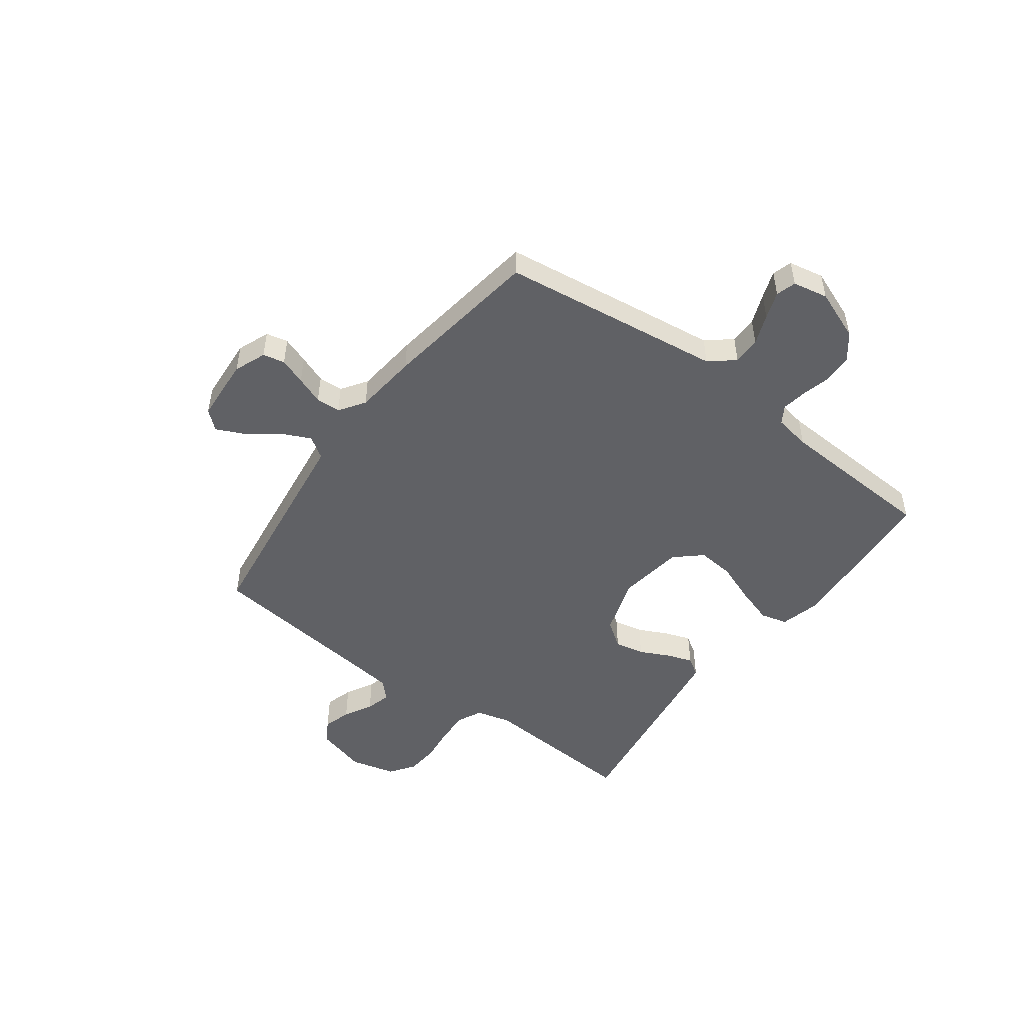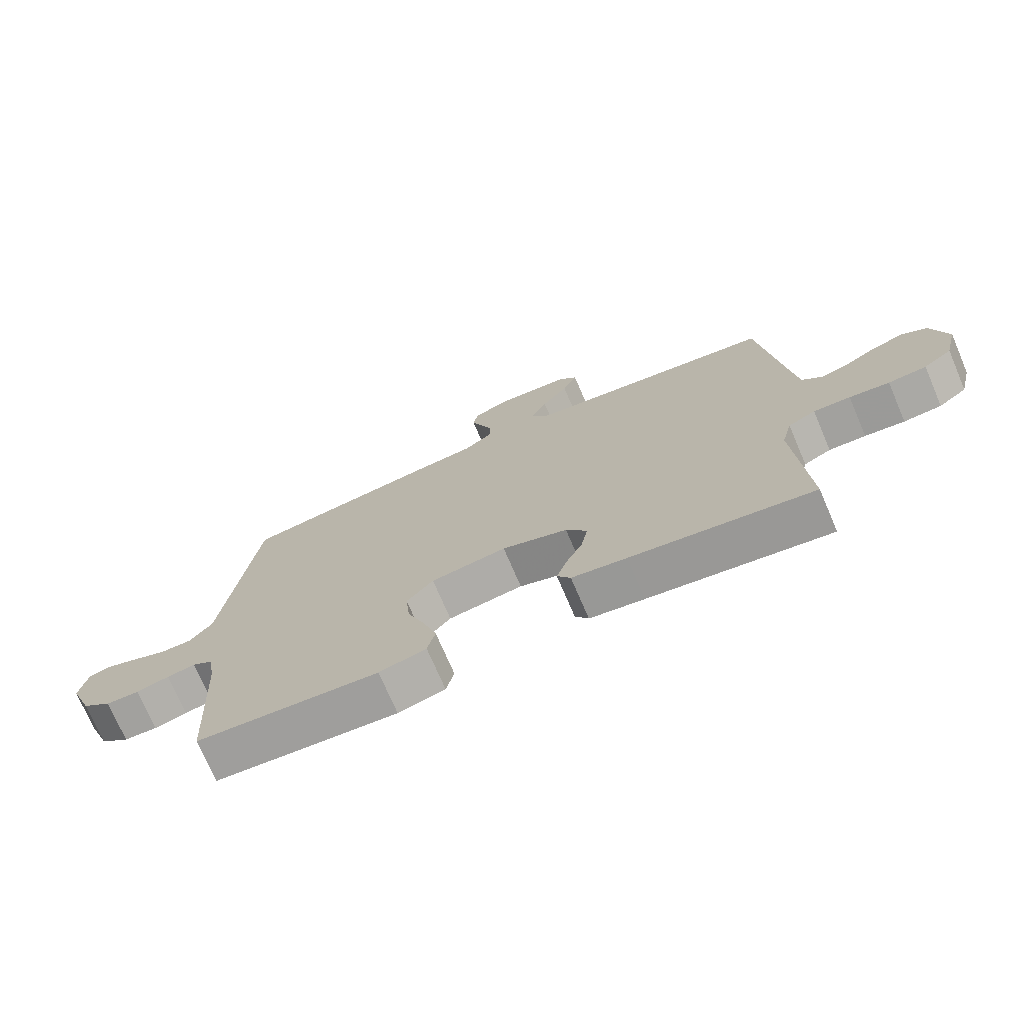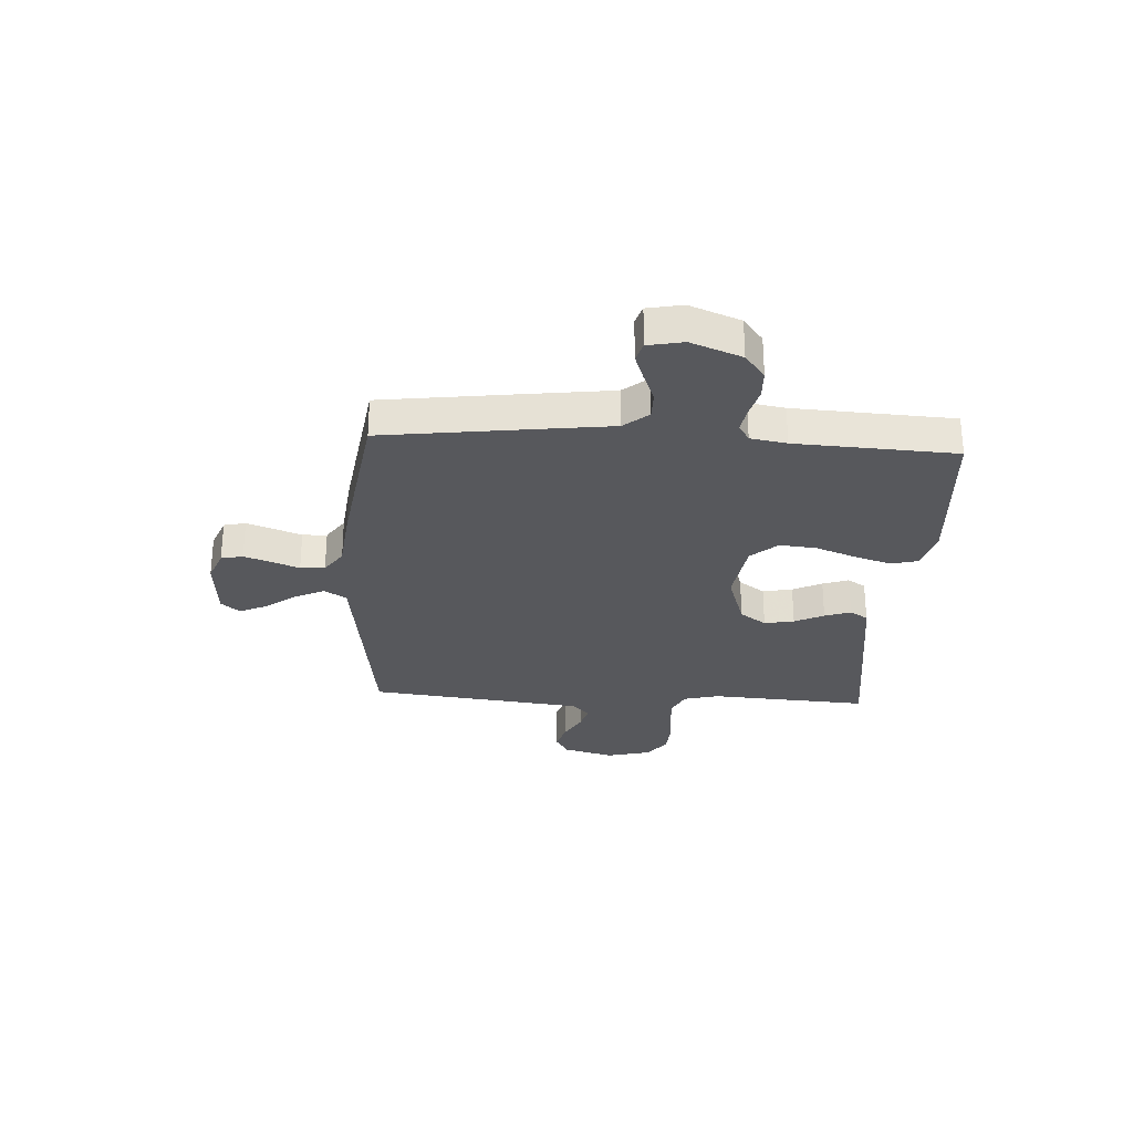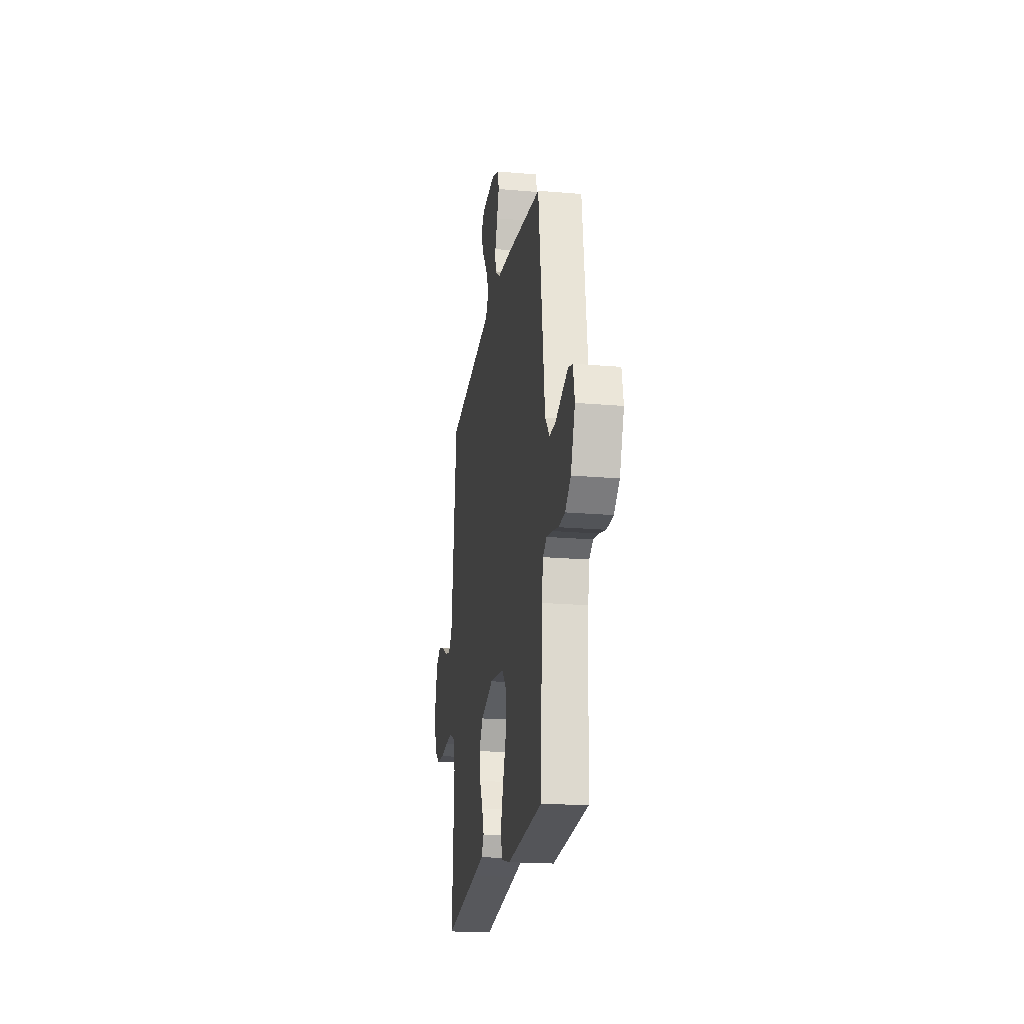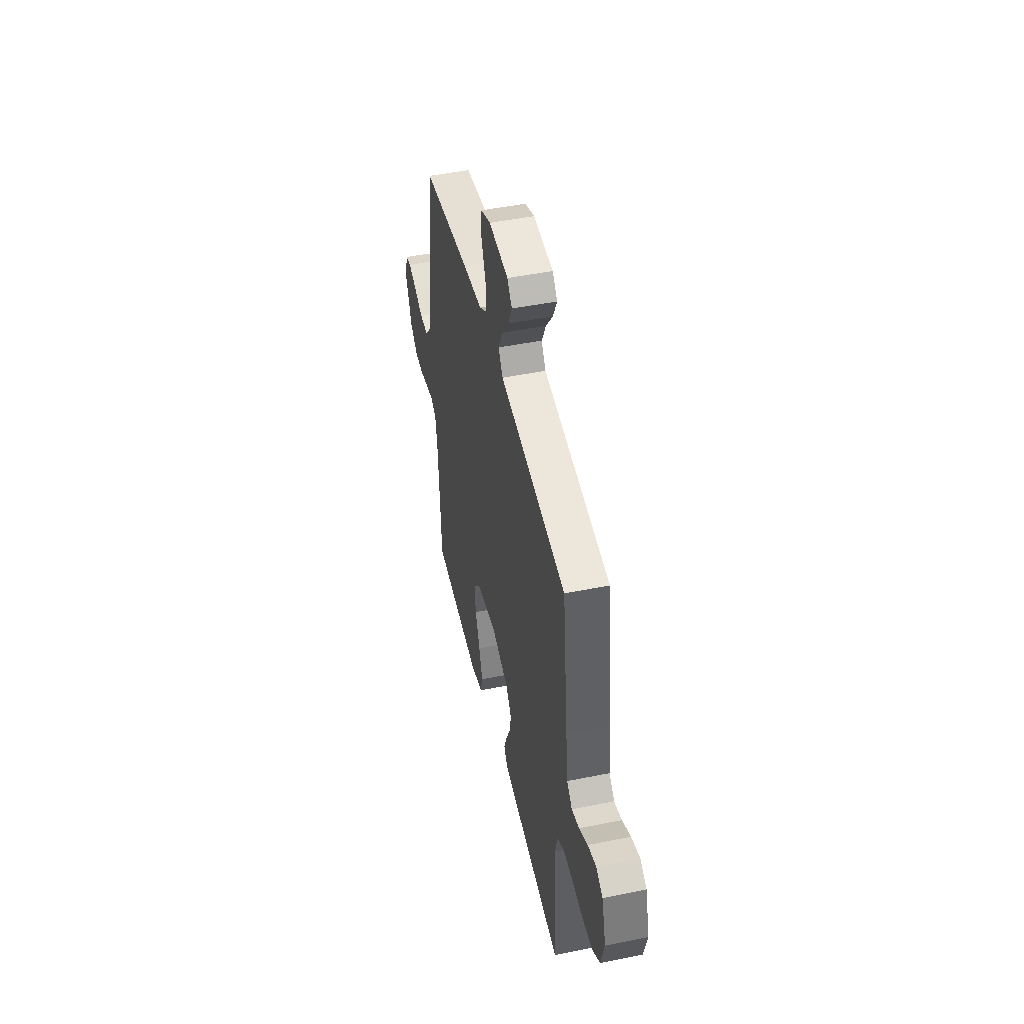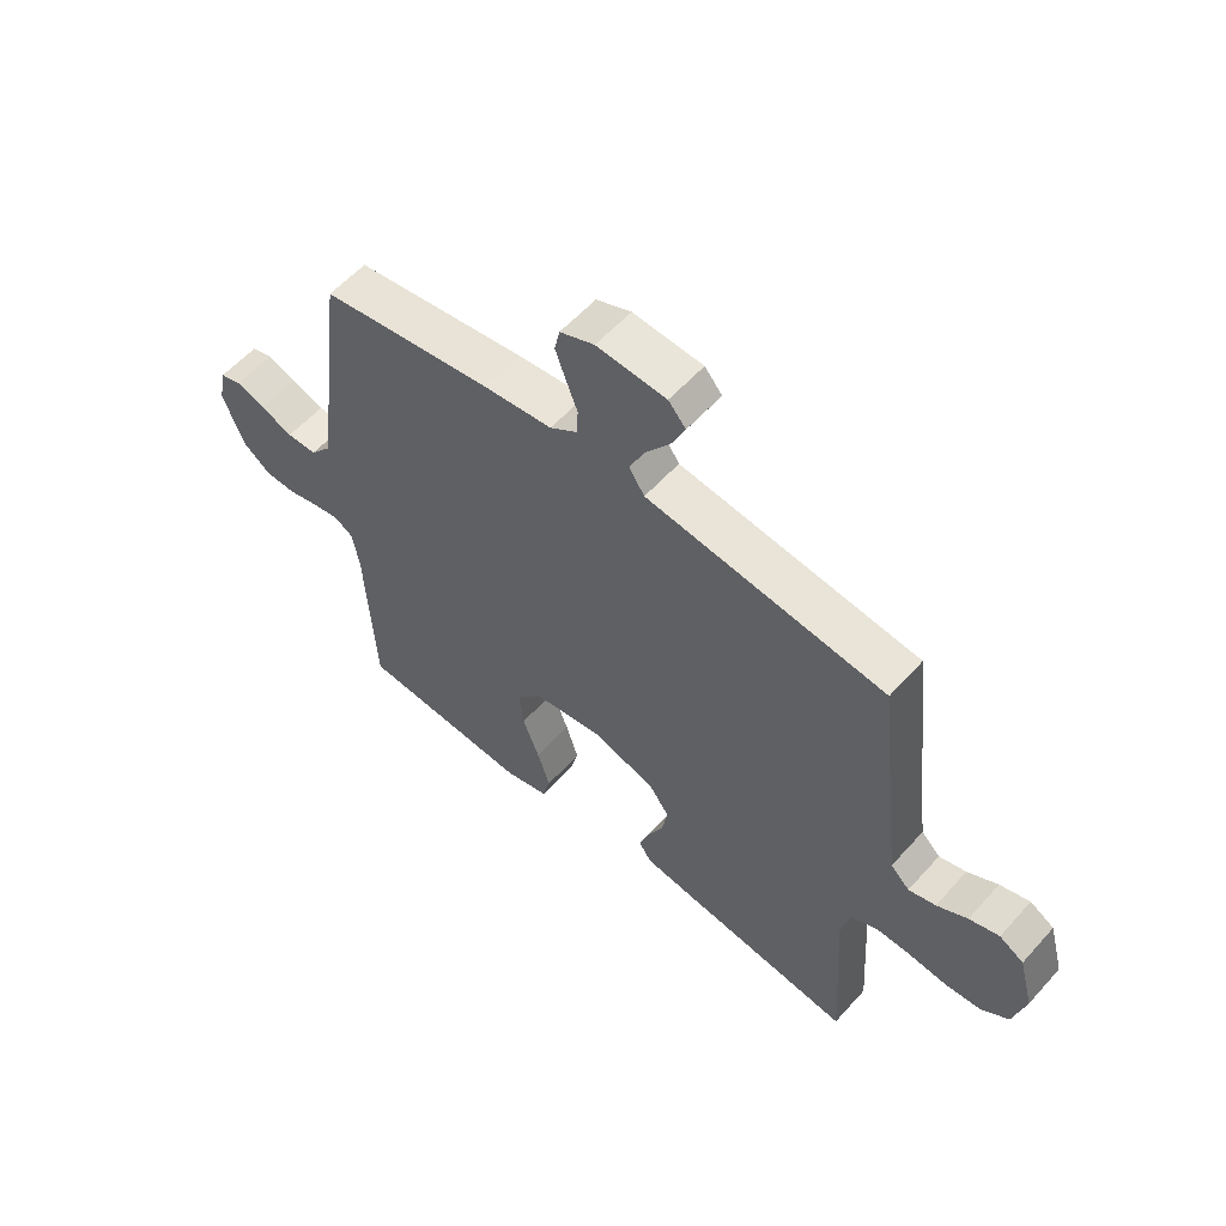
<metadata>
{"format":"obj","ext":"obj","renderer":"f3d","projection":"perspective","resolution":1024,"background":"white","views":[{"elev":-49.6,"azim":53.6,"up":"+Y"},{"elev":-73.1,"azim":-156.8,"up":"+Z"},{"elev":-28.5,"azim":86.7,"up":"+Y"},{"elev":-20.9,"azim":81.2,"up":"+Z"},{"elev":47.3,"azim":-102.9,"up":"+Z"},{"elev":57.3,"azim":-138.7,"up":"+Z"}]}
</metadata>
<code>
v -0.5 0.07 0.5
v -0.2 0.07 0.539
v -0.085 0.07 0.554
v -0.058 0.07 0.595
v -0.084 0.07 0.65
v -0.127 0.07 0.708
v -0.151 0.07 0.76
v -0.121 0.07 0.795
v 0 0.07 0.803
v 0.06 0.07 0.779
v 0.069 0.07 0.738
v 0.051 0.07 0.688
v 0.031 0.07 0.636
v 0.033 0.07 0.59
v 0.081 0.07 0.557
v 0.2 0.07 0.544
v 0.5 0.07 0.5
v 0.539 0.07 0.2
v 0.554 0.07 0.083
v 0.592 0.07 0.037
v 0.644 0.07 0.037
v 0.701 0.07 0.059
v 0.752 0.07 0.077
v 0.789 0.07 0.066
v 0.802 0.07 0
v 0.765 0.07 -0.095
v 0.717 0.07 -0.132
v 0.662 0.07 -0.134
v 0.608 0.07 -0.12
v 0.561 0.07 -0.112
v 0.528 0.07 -0.132
v 0.516 0.07 -0.2
v 0.5 0.07 -0.5
v 0.2 0.07 -0.521
v 0.123 0.07 -0.501
v 0.11 0.07 -0.45
v 0.132 0.07 -0.381
v 0.161 0.07 -0.305
v 0.168 0.07 -0.236
v 0.124 0.07 -0.186
v 0 0.07 -0.168
v -0.108 0.07 -0.203
v -0.143 0.07 -0.252
v -0.132 0.07 -0.308
v -0.105 0.07 -0.363
v -0.088 0.07 -0.412
v -0.11 0.07 -0.446
v -0.2 0.07 -0.459
v -0.5 0.07 -0.5
v -0.481 0.07 -0.2
v -0.498 0.07 -0.135
v -0.543 0.07 -0.113
v -0.604 0.07 -0.115
v -0.67 0.07 -0.123
v -0.733 0.07 -0.118
v -0.78 0.07 -0.084
v -0.801 0.07 0
v -0.775 0.07 0.095
v -0.733 0.07 0.12
v -0.681 0.07 0.104
v -0.628 0.07 0.075
v -0.581 0.07 0.062
v -0.548 0.07 0.094
v -0.535 0.07 0.2
v -0.5 0 0.5
v -0.2 0 0.539
v -0.085 0 0.554
v -0.058 0 0.595
v -0.084 0 0.65
v -0.127 0 0.708
v -0.151 0 0.76
v -0.121 0 0.795
v 0 0 0.803
v 0.06 0 0.779
v 0.069 0 0.738
v 0.051 0 0.688
v 0.031 0 0.636
v 0.033 0 0.59
v 0.081 0 0.557
v 0.2 0 0.544
v 0.5 0 0.5
v 0.539 0 0.2
v 0.554 0 0.083
v 0.592 0 0.037
v 0.644 0 0.037
v 0.701 0 0.059
v 0.752 0 0.077
v 0.789 0 0.066
v 0.802 0 0
v 0.765 0 -0.095
v 0.717 0 -0.132
v 0.662 0 -0.134
v 0.608 0 -0.12
v 0.561 0 -0.112
v 0.528 0 -0.132
v 0.516 0 -0.2
v 0.5 0 -0.5
v 0.2 0 -0.521
v 0.123 0 -0.501
v 0.11 0 -0.45
v 0.132 0 -0.381
v 0.161 0 -0.305
v 0.168 0 -0.236
v 0.124 0 -0.186
v 0 0 -0.168
v -0.108 0 -0.203
v -0.143 0 -0.252
v -0.132 0 -0.308
v -0.105 0 -0.363
v -0.088 0 -0.412
v -0.11 0 -0.446
v -0.2 0 -0.459
v -0.5 0 -0.5
v -0.481 0 -0.2
v -0.498 0 -0.135
v -0.543 0 -0.113
v -0.604 0 -0.115
v -0.67 0 -0.123
v -0.733 0 -0.118
v -0.78 0 -0.084
v -0.801 0 0
v -0.775 0 0.095
v -0.733 0 0.12
v -0.681 0 0.104
v -0.628 0 0.075
v -0.581 0 0.062
v -0.548 0 0.094
v -0.535 0 0.2
f 58 59 60 61
f 58 61 62
f 57 58 62
f 56 57 62
f 53 54 55 56
f 52 53 56 62
f 51 52 62 63
f 47 48 49 50
f 44 45 46 47
f 43 44 47 50
f 42 43 50 51
f 35 36 37 38
f 33 34 35 38
f 32 33 38 39
f 31 32 39 40
f 26 27 28 29
f 26 29 30
f 25 26 30
f 24 25 30
f 21 22 23 24
f 21 24 30 31
f 16 17 18 19
f 15 16 19
f 14 15 19 20
f 10 11 12 13
f 8 9 10 13
f 8 13 14
f 5 6 7 8
f 4 5 8 14
f 3 4 14 20
f 64 1 2
f 64 2 3 20
f 41 42 51 63
f 41 63 64 20
f 31 40 41
f 20 21 31 41
f 125 124 123 122
f 126 125 122
f 126 122 121
f 126 121 120
f 120 119 118 117
f 126 120 117 116
f 127 126 116 115
f 114 113 112 111
f 111 110 109 108
f 114 111 108 107
f 115 114 107 106
f 102 101 100 99
f 102 99 98 97
f 103 102 97 96
f 104 103 96 95
f 93 92 91 90
f 94 93 90
f 94 90 89
f 94 89 88
f 88 87 86 85
f 95 94 88 85
f 83 82 81 80
f 83 80 79
f 84 83 79 78
f 77 76 75 74
f 77 74 73 72
f 78 77 72
f 72 71 70 69
f 78 72 69 68
f 84 78 68 67
f 66 65 128
f 84 67 66 128
f 127 115 106 105
f 84 128 127 105
f 105 104 95
f 105 95 85 84
f 1 65 66 2
f 2 66 67 3
f 3 67 68 4
f 4 68 69 5
f 5 69 70 6
f 6 70 71 7
f 7 71 72 8
f 8 72 73 9
f 9 73 74 10
f 10 74 75 11
f 11 75 76 12
f 12 76 77 13
f 13 77 78 14
f 14 78 79 15
f 15 79 80 16
f 16 80 81 17
f 17 81 82 18
f 18 82 83 19
f 19 83 84 20
f 20 84 85 21
f 21 85 86 22
f 22 86 87 23
f 23 87 88 24
f 24 88 89 25
f 25 89 90 26
f 26 90 91 27
f 27 91 92 28
f 28 92 93 29
f 29 93 94 30
f 30 94 95 31
f 31 95 96 32
f 32 96 97 33
f 33 97 98 34
f 34 98 99 35
f 35 99 100 36
f 36 100 101 37
f 37 101 102 38
f 38 102 103 39
f 39 103 104 40
f 40 104 105 41
f 41 105 106 42
f 42 106 107 43
f 43 107 108 44
f 44 108 109 45
f 45 109 110 46
f 46 110 111 47
f 47 111 112 48
f 48 112 113 49
f 49 113 114 50
f 50 114 115 51
f 51 115 116 52
f 52 116 117 53
f 53 117 118 54
f 54 118 119 55
f 55 119 120 56
f 56 120 121 57
f 57 121 122 58
f 58 122 123 59
f 59 123 124 60
f 60 124 125 61
f 61 125 126 62
f 62 126 127 63
f 63 127 128 64
f 64 128 65 1

</code>
